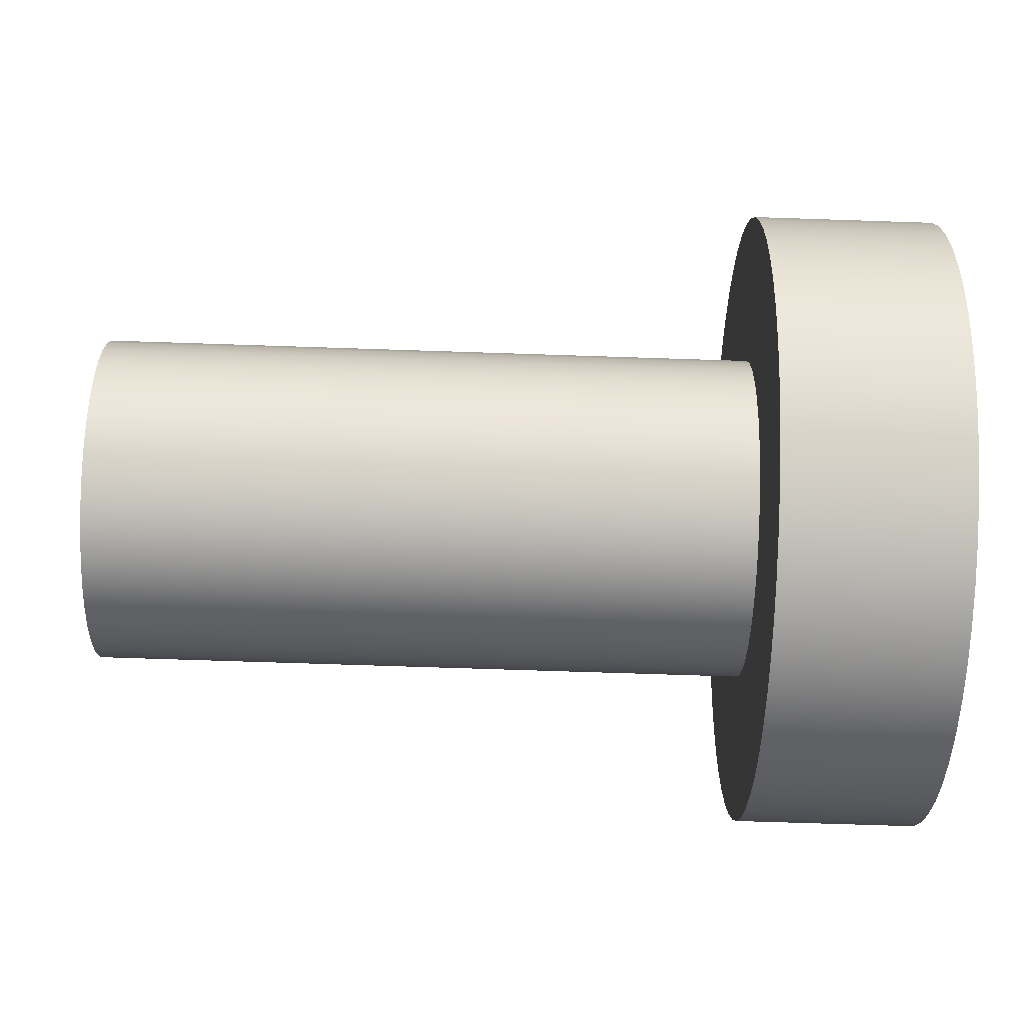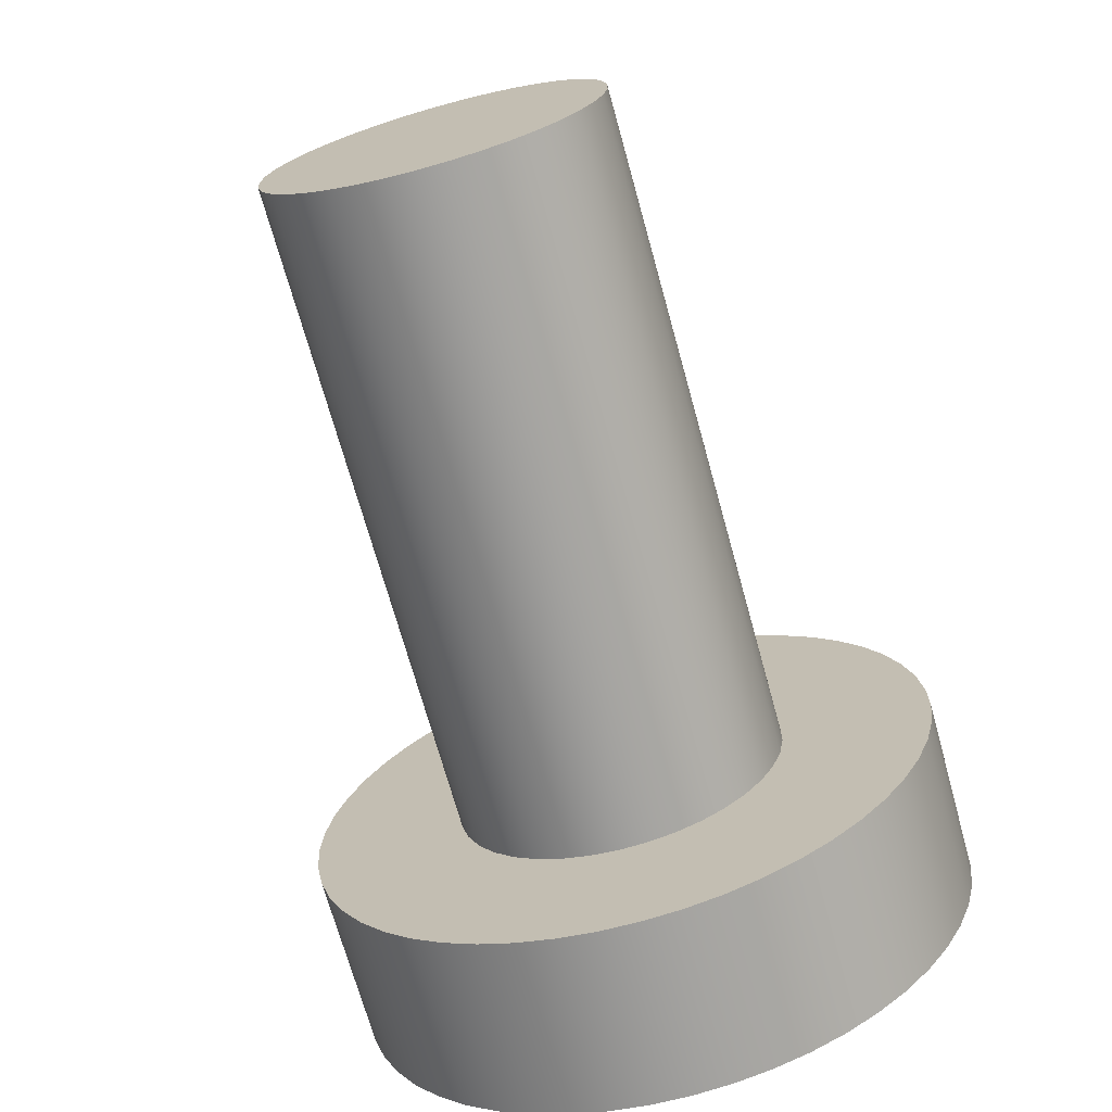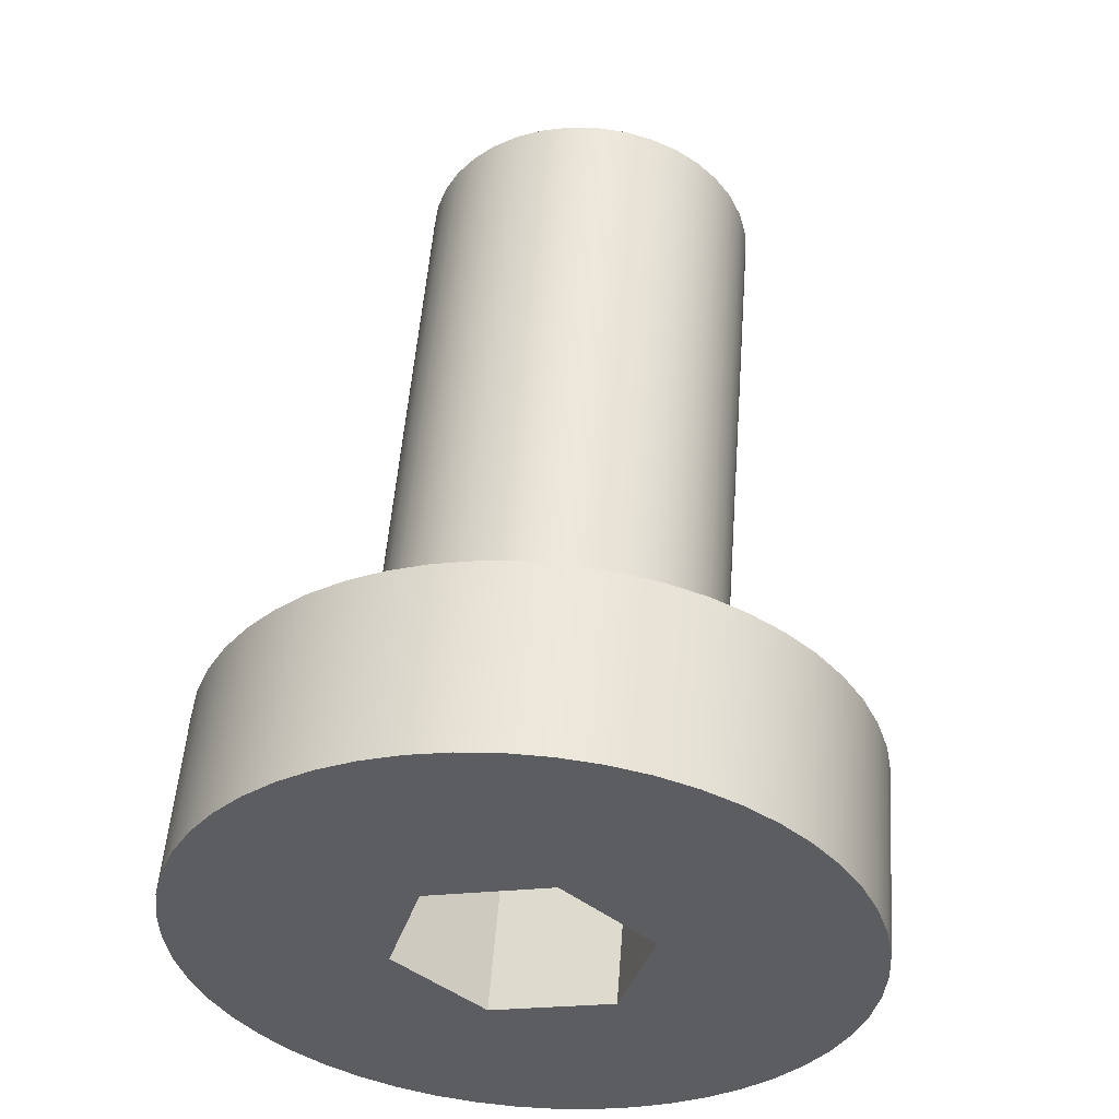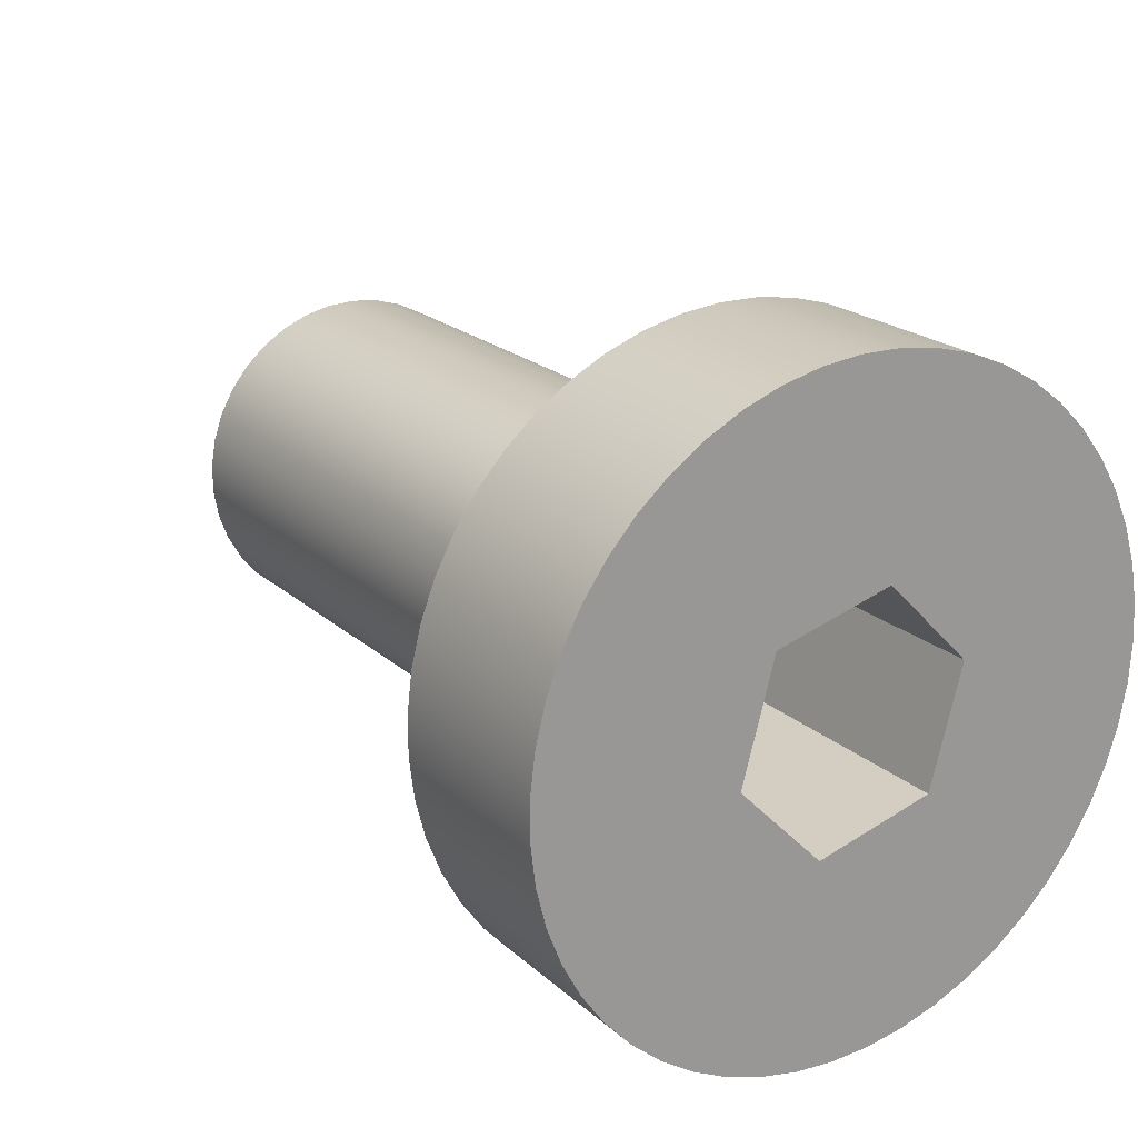
<metadata>
{"format":"obj","ext":"obj","renderer":"f3d","projection":"perspective","resolution":1024,"background":"white","views":[{"elev":-71.2,"azim":178.1,"up":"+Y"},{"elev":-70.5,"azim":105.5,"up":"+Y"},{"elev":53.0,"azim":-85.6,"up":"+Y"},{"elev":21.1,"azim":-123.5,"up":"+Y"}]}
</metadata>
<code>
v 0 1.746 -18.72
v 0 1.709 -18.86
v 0.3 1.709 -18.86
v 0.3 1.746 -18.72
v 0 1.709 -18.86
v 0 1.57 -18.89
v 0.3 1.57 -18.89
v 0.3 1.709 -18.86
v 0 1.57 -18.89
v 0 1.467 -18.79
v 0.3 1.467 -18.79
v 0.3 1.57 -18.89
v 0 1.467 -18.79
v 0 1.504 -18.65
v 0.3 1.504 -18.65
v 0.3 1.467 -18.79
v 0 1.504 -18.65
v 0 1.643 -18.61
v 0.3 1.643 -18.61
v 0.3 1.504 -18.65
v 0 1.643 -18.61
v 0 1.746 -18.72
v 0.3 1.746 -18.72
v 0.3 1.643 -18.61
v 0.3 1.643 -18.61
v 0.3 1.746 -18.72
v 0.3 1.709 -18.86
v 0.3 1.57 -18.89
v 0.3 1.467 -18.79
v 0.3 1.504 -18.65
v 1.02 1.606 -18.55
v 1.02 1.64 -18.56
v 1.02 1.673 -18.57
v 1.02 1.704 -18.58
v 1.02 1.732 -18.6
v 1.02 1.757 -18.62
v 1.02 1.777 -18.65
v 1.02 1.792 -18.68
v 1.02 1.802 -18.71
v 1.02 1.806 -18.75
v 1.02 1.805 -18.78
v 1.02 1.798 -18.81
v 1.02 1.785 -18.84
v 1.02 1.767 -18.87
v 1.02 1.745 -18.9
v 1.02 1.718 -18.92
v 1.02 1.689 -18.94
v 1.02 1.657 -18.95
v 1.02 1.623 -18.95
v 1.02 1.589 -18.95
v 1.02 1.556 -18.95
v 1.02 1.524 -18.94
v 1.02 1.494 -18.92
v 1.02 1.468 -18.9
v 1.02 1.446 -18.87
v 1.02 1.428 -18.84
v 1.02 1.415 -18.81
v 1.02 1.408 -18.78
v 1.02 1.407 -18.75
v 1.02 1.411 -18.71
v 1.02 1.421 -18.68
v 1.02 1.436 -18.65
v 1.02 1.456 -18.62
v 1.02 1.481 -18.6
v 1.02 1.509 -18.58
v 1.02 1.54 -18.57
v 1.02 1.573 -18.56
v 0.22 1.606 -18.55
v 0.22 1.573 -18.56
v 0.22 1.54 -18.57
v 0.22 1.509 -18.58
v 0.22 1.481 -18.6
v 0.22 1.456 -18.62
v 0.22 1.436 -18.65
v 0.22 1.421 -18.68
v 0.22 1.411 -18.71
v 0.22 1.407 -18.75
v 0.22 1.408 -18.78
v 0.22 1.415 -18.81
v 0.22 1.428 -18.84
v 0.22 1.446 -18.87
v 0.22 1.468 -18.9
v 0.22 1.494 -18.92
v 0.22 1.524 -18.94
v 0.22 1.556 -18.95
v 0.22 1.589 -18.95
v 0.22 1.623 -18.95
v 0.22 1.657 -18.95
v 0.22 1.689 -18.94
v 0.22 1.718 -18.92
v 0.22 1.745 -18.9
v 0.22 1.767 -18.87
v 0.22 1.785 -18.84
v 0.22 1.798 -18.81
v 0.22 1.805 -18.78
v 0.22 1.806 -18.75
v 0.22 1.802 -18.71
v 0.22 1.792 -18.68
v 0.22 1.777 -18.65
v 0.22 1.757 -18.62
v 0.22 1.732 -18.6
v 0.22 1.704 -18.58
v 0.22 1.673 -18.57
v 0.22 1.64 -18.56
v 0.22 1.606 -18.55
v 1.02 1.606 -18.55
v 1.02 1.606 -18.55
v 1.02 1.573 -18.56
v 1.02 1.54 -18.57
v 1.02 1.509 -18.58
v 1.02 1.481 -18.6
v 1.02 1.456 -18.62
v 1.02 1.436 -18.65
v 1.02 1.421 -18.68
v 1.02 1.411 -18.71
v 1.02 1.407 -18.75
v 1.02 1.408 -18.78
v 1.02 1.415 -18.81
v 1.02 1.428 -18.84
v 1.02 1.446 -18.87
v 1.02 1.468 -18.9
v 1.02 1.494 -18.92
v 1.02 1.524 -18.94
v 1.02 1.556 -18.95
v 1.02 1.589 -18.95
v 1.02 1.623 -18.95
v 1.02 1.657 -18.95
v 1.02 1.689 -18.94
v 1.02 1.718 -18.92
v 1.02 1.745 -18.9
v 1.02 1.767 -18.87
v 1.02 1.785 -18.84
v 1.02 1.798 -18.81
v 1.02 1.805 -18.78
v 1.02 1.806 -18.75
v 1.02 1.802 -18.71
v 1.02 1.792 -18.68
v 1.02 1.777 -18.65
v 1.02 1.757 -18.62
v 1.02 1.732 -18.6
v 1.02 1.704 -18.58
v 1.02 1.673 -18.57
v 1.02 1.64 -18.56
v 0.22 1.606 -18.37
v 0.22 1.653 -18.38
v 0.22 1.699 -18.39
v 0.22 1.744 -18.4
v 0.22 1.786 -18.42
v 0.22 1.826 -18.44
v 0.22 1.862 -18.47
v 0.22 1.895 -18.51
v 0.22 1.923 -18.54
v 0.22 1.947 -18.58
v 0.22 1.965 -18.63
v 0.22 1.978 -18.67
v 0.22 1.985 -18.72
v 0.22 1.986 -18.77
v 0.22 1.982 -18.81
v 0.22 1.972 -18.86
v 0.22 1.956 -18.9
v 0.22 1.935 -18.94
v 0.22 1.91 -18.98
v 0.22 1.879 -19.02
v 0.22 1.845 -19.05
v 0.22 1.806 -19.08
v 0.22 1.765 -19.1
v 0.22 1.722 -19.12
v 0.22 1.676 -19.13
v 0.22 1.63 -19.13
v 0.22 1.583 -19.13
v 0.22 1.537 -19.13
v 0.22 1.491 -19.12
v 0.22 1.448 -19.1
v 0.22 1.406 -19.08
v 0.22 1.368 -19.05
v 0.22 1.334 -19.02
v 0.22 1.303 -18.98
v 0.22 1.277 -18.94
v 0.22 1.256 -18.9
v 0.22 1.241 -18.86
v 0.22 1.231 -18.81
v 0.22 1.227 -18.77
v 0.22 1.228 -18.72
v 0.22 1.235 -18.67
v 0.22 1.248 -18.63
v 0.22 1.266 -18.58
v 0.22 1.29 -18.54
v 0.22 1.318 -18.51
v 0.22 1.35 -18.47
v 0.22 1.387 -18.44
v 0.22 1.427 -18.42
v 0.22 1.469 -18.4
v 0.22 1.514 -18.39
v 0.22 1.56 -18.38
v 0 1.606 -18.37
v 0 1.56 -18.38
v 0 1.514 -18.39
v 0 1.469 -18.4
v 0 1.427 -18.42
v 0 1.387 -18.44
v 0 1.35 -18.47
v 0 1.318 -18.51
v 0 1.29 -18.54
v 0 1.266 -18.58
v 0 1.248 -18.63
v 0 1.235 -18.67
v 0 1.228 -18.72
v 0 1.227 -18.77
v 0 1.231 -18.81
v 0 1.241 -18.86
v 0 1.256 -18.9
v 0 1.277 -18.94
v 0 1.303 -18.98
v 0 1.334 -19.02
v 0 1.368 -19.05
v 0 1.406 -19.08
v 0 1.448 -19.1
v 0 1.491 -19.12
v 0 1.537 -19.13
v 0 1.583 -19.13
v 0 1.63 -19.13
v 0 1.676 -19.13
v 0 1.722 -19.12
v 0 1.765 -19.1
v 0 1.806 -19.08
v 0 1.845 -19.05
v 0 1.879 -19.02
v 0 1.91 -18.98
v 0 1.935 -18.94
v 0 1.956 -18.9
v 0 1.972 -18.86
v 0 1.982 -18.81
v 0 1.986 -18.77
v 0 1.985 -18.72
v 0 1.978 -18.67
v 0 1.965 -18.63
v 0 1.947 -18.58
v 0 1.923 -18.54
v 0 1.895 -18.51
v 0 1.862 -18.47
v 0 1.826 -18.44
v 0 1.786 -18.42
v 0 1.744 -18.4
v 0 1.699 -18.39
v 0 1.653 -18.38
v 0 1.606 -18.37
v 0.22 1.606 -18.37
v 0.22 1.606 -18.55
v 0.22 1.64 -18.56
v 0.22 1.673 -18.57
v 0.22 1.704 -18.58
v 0.22 1.732 -18.6
v 0.22 1.757 -18.62
v 0.22 1.777 -18.65
v 0.22 1.792 -18.68
v 0.22 1.802 -18.71
v 0.22 1.806 -18.75
v 0.22 1.805 -18.78
v 0.22 1.798 -18.81
v 0.22 1.785 -18.84
v 0.22 1.767 -18.87
v 0.22 1.745 -18.9
v 0.22 1.718 -18.92
v 0.22 1.689 -18.94
v 0.22 1.657 -18.95
v 0.22 1.623 -18.95
v 0.22 1.589 -18.95
v 0.22 1.556 -18.95
v 0.22 1.524 -18.94
v 0.22 1.494 -18.92
v 0.22 1.468 -18.9
v 0.22 1.446 -18.87
v 0.22 1.428 -18.84
v 0.22 1.415 -18.81
v 0.22 1.408 -18.78
v 0.22 1.407 -18.75
v 0.22 1.411 -18.71
v 0.22 1.421 -18.68
v 0.22 1.436 -18.65
v 0.22 1.456 -18.62
v 0.22 1.481 -18.6
v 0.22 1.509 -18.58
v 0.22 1.54 -18.57
v 0.22 1.573 -18.56
v 0.22 1.606 -18.37
v 0.22 1.56 -18.38
v 0.22 1.514 -18.39
v 0.22 1.469 -18.4
v 0.22 1.427 -18.42
v 0.22 1.387 -18.44
v 0.22 1.35 -18.47
v 0.22 1.318 -18.51
v 0.22 1.29 -18.54
v 0.22 1.266 -18.58
v 0.22 1.248 -18.63
v 0.22 1.235 -18.67
v 0.22 1.228 -18.72
v 0.22 1.227 -18.77
v 0.22 1.231 -18.81
v 0.22 1.241 -18.86
v 0.22 1.256 -18.9
v 0.22 1.277 -18.94
v 0.22 1.303 -18.98
v 0.22 1.334 -19.02
v 0.22 1.368 -19.05
v 0.22 1.406 -19.08
v 0.22 1.448 -19.1
v 0.22 1.491 -19.12
v 0.22 1.537 -19.13
v 0.22 1.583 -19.13
v 0.22 1.63 -19.13
v 0.22 1.676 -19.13
v 0.22 1.722 -19.12
v 0.22 1.765 -19.1
v 0.22 1.806 -19.08
v 0.22 1.845 -19.05
v 0.22 1.879 -19.02
v 0.22 1.91 -18.98
v 0.22 1.935 -18.94
v 0.22 1.956 -18.9
v 0.22 1.972 -18.86
v 0.22 1.982 -18.81
v 0.22 1.986 -18.77
v 0.22 1.985 -18.72
v 0.22 1.978 -18.67
v 0.22 1.965 -18.63
v 0.22 1.947 -18.58
v 0.22 1.923 -18.54
v 0.22 1.895 -18.51
v 0.22 1.862 -18.47
v 0.22 1.826 -18.44
v 0.22 1.786 -18.42
v 0.22 1.744 -18.4
v 0.22 1.699 -18.39
v 0.22 1.653 -18.38
v 0 1.709 -18.86
v 0 1.746 -18.72
v 0 1.643 -18.61
v 0 1.504 -18.65
v 0 1.467 -18.79
v 0 1.57 -18.89
v 0 1.606 -18.37
v 0 1.653 -18.38
v 0 1.699 -18.39
v 0 1.744 -18.4
v 0 1.786 -18.42
v 0 1.826 -18.44
v 0 1.862 -18.47
v 0 1.895 -18.51
v 0 1.923 -18.54
v 0 1.947 -18.58
v 0 1.965 -18.63
v 0 1.978 -18.67
v 0 1.985 -18.72
v 0 1.986 -18.77
v 0 1.982 -18.81
v 0 1.972 -18.86
v 0 1.956 -18.9
v 0 1.935 -18.94
v 0 1.91 -18.98
v 0 1.879 -19.02
v 0 1.845 -19.05
v 0 1.806 -19.08
v 0 1.765 -19.1
v 0 1.722 -19.12
v 0 1.676 -19.13
v 0 1.63 -19.13
v 0 1.583 -19.13
v 0 1.537 -19.13
v 0 1.491 -19.12
v 0 1.448 -19.1
v 0 1.406 -19.08
v 0 1.368 -19.05
v 0 1.334 -19.02
v 0 1.303 -18.98
v 0 1.277 -18.94
v 0 1.256 -18.9
v 0 1.241 -18.86
v 0 1.231 -18.81
v 0 1.227 -18.77
v 0 1.228 -18.72
v 0 1.235 -18.67
v 0 1.248 -18.63
v 0 1.266 -18.58
v 0 1.29 -18.54
v 0 1.318 -18.51
v 0 1.35 -18.47
v 0 1.387 -18.44
v 0 1.427 -18.42
v 0 1.469 -18.4
v 0 1.514 -18.39
v 0 1.56 -18.38
g 469b1e48-e2ac-11ea-bb48-54bf646e7e1f
f 1 2 4
f 4 2 3
g 469ec862-e2ac-11ea-a5aa-54bf646e7e1f
f 5 6 8
f 8 6 7
g 46a2999e-e2ac-11ea-bf40-54bf646e7e1f
f 9 10 12
f 12 10 11
g 46a61c92-e2ac-11ea-be18-54bf646e7e1f
f 13 14 16
f 16 14 15
g 46a9c6ac-e2ac-11ea-9b29-54bf646e7e1f
f 17 18 20
f 20 18 19
g 46ad49b8-e2ac-11ea-8960-54bf646e7e1f
f 21 22 24
f 24 22 23
g 46b0f3d2-e2ac-11ea-943f-54bf646e7e1f
f 26 27 25
f 25 27 28
f 25 28 30
f 30 28 29
g 462bf6b4-e2ac-11ea-89be-54bf646e7e1f
f 32 104 31
f 31 104 105
f 106 68 67
f 67 68 69
f 67 69 66
f 66 69 70
f 66 70 65
f 65 70 71
f 65 71 64
f 64 71 72
f 64 72 63
f 63 72 73
f 63 73 62
f 62 73 74
f 62 74 61
f 61 74 75
f 61 75 60
f 60 75 76
f 60 76 59
f 59 76 77
f 59 77 58
f 58 77 78
f 58 78 57
f 57 78 79
f 57 79 56
f 56 79 80
f 56 80 55
f 55 80 81
f 55 81 54
f 54 81 82
f 54 82 53
f 53 82 83
f 53 83 52
f 52 83 84
f 52 84 51
f 51 84 85
f 51 85 50
f 50 85 86
f 50 86 49
f 49 86 87
f 49 87 48
f 48 87 88
f 48 88 47
f 47 88 89
f 47 89 46
f 46 89 90
f 46 90 45
f 45 90 91
f 45 91 44
f 44 91 92
f 44 92 43
f 43 92 93
f 43 93 42
f 42 93 94
f 42 94 41
f 41 94 95
f 41 95 40
f 40 95 96
f 40 96 39
f 39 96 97
f 39 97 38
f 38 97 98
f 38 98 37
f 37 98 99
f 37 99 36
f 36 99 100
f 36 100 35
f 35 100 101
f 35 101 34
f 34 101 102
f 34 102 33
f 33 102 103
f 33 103 32
f 32 103 104
g 463127ba-e2ac-11ea-a7ce-54bf646e7e1f
f 108 125 107
f 107 125 126
f 107 126 143
f 143 126 127
f 143 127 142
f 142 127 128
f 142 128 141
f 141 128 129
f 141 129 140
f 140 129 130
f 140 130 139
f 139 130 131
f 139 131 138
f 138 131 132
f 138 132 137
f 137 132 133
f 137 133 136
f 136 133 134
f 136 134 135
f 125 108 124
f 124 108 109
f 124 109 123
f 123 109 110
f 123 110 122
f 122 110 111
f 122 111 121
f 121 111 112
f 121 112 120
f 120 112 113
f 120 113 119
f 119 113 114
f 119 114 118
f 118 114 115
f 118 115 117
f 117 115 116
g 45bc59cc-e2ac-11ea-b234-54bf646e7e1f
f 145 245 144
f 144 245 246
f 247 195 194
f 194 195 196
f 194 196 193
f 193 196 197
f 193 197 192
f 192 197 198
f 192 198 191
f 191 198 199
f 191 199 190
f 190 199 200
f 190 200 189
f 189 200 201
f 189 201 188
f 188 201 202
f 188 202 187
f 187 202 203
f 187 203 186
f 186 203 204
f 186 204 185
f 185 204 205
f 185 205 184
f 184 205 206
f 184 206 183
f 183 206 207
f 183 207 182
f 182 207 208
f 182 208 181
f 181 208 209
f 181 209 180
f 180 209 210
f 180 210 179
f 179 210 211
f 179 211 178
f 178 211 212
f 178 212 177
f 177 212 213
f 177 213 176
f 176 213 214
f 176 214 175
f 175 214 215
f 175 215 174
f 174 215 216
f 174 216 173
f 173 216 217
f 173 217 172
f 172 217 218
f 172 218 171
f 171 218 219
f 171 219 170
f 170 219 220
f 170 220 169
f 169 220 221
f 169 221 168
f 168 221 222
f 168 222 167
f 167 222 223
f 167 223 166
f 166 223 224
f 166 224 165
f 165 224 225
f 165 225 164
f 164 225 226
f 164 226 163
f 163 226 227
f 163 227 162
f 162 227 228
f 162 228 161
f 161 228 229
f 161 229 160
f 160 229 230
f 160 230 159
f 159 230 231
f 159 231 158
f 158 231 232
f 158 232 157
f 157 232 233
f 157 233 156
f 156 233 234
f 156 234 155
f 155 234 235
f 155 235 154
f 154 235 236
f 154 236 153
f 153 236 237
f 153 237 152
f 152 237 238
f 152 238 151
f 151 238 239
f 151 239 150
f 150 239 240
f 150 240 149
f 149 240 241
f 149 241 148
f 148 241 242
f 148 242 147
f 147 242 243
f 147 243 146
f 146 243 244
f 146 244 145
f 145 244 245
g 45c20034-e2ac-11ea-ae5f-54bf646e7e1f
f 249 335 248
f 248 335 285
f 248 285 286
f 335 249 334
f 334 249 250
f 334 250 333
f 333 250 251
f 333 251 332
f 332 251 331
f 331 251 252
f 331 252 330
f 330 252 253
f 330 253 329
f 329 253 328
f 328 253 254
f 328 254 327
f 327 254 255
f 327 255 326
f 326 255 256
f 326 256 325
f 325 256 324
f 324 256 257
f 324 257 323
f 323 257 258
f 323 258 322
f 322 258 259
f 322 259 321
f 321 259 320
f 320 259 260
f 320 260 319
f 319 260 261
f 319 261 318
f 318 261 317
f 317 261 262
f 317 262 316
f 316 262 263
f 316 263 315
f 315 263 264
f 315 264 314
f 314 264 313
f 313 264 265
f 313 265 312
f 312 265 266
f 312 266 311
f 311 266 310
f 310 266 267
f 310 267 309
f 309 267 268
f 309 268 308
f 308 268 269
f 308 269 307
f 307 269 306
f 306 269 270
f 306 270 305
f 305 270 271
f 305 271 304
f 304 271 272
f 304 272 303
f 303 272 302
f 302 272 273
f 302 273 301
f 301 273 274
f 301 274 300
f 300 274 299
f 299 274 275
f 299 275 298
f 298 275 276
f 298 276 297
f 297 276 277
f 297 277 296
f 296 277 295
f 295 277 278
f 295 278 294
f 294 278 279
f 294 279 293
f 293 279 280
f 293 280 292
f 292 280 291
f 291 280 281
f 291 281 290
f 290 281 282
f 290 282 289
f 289 282 288
f 288 282 283
f 288 283 287
f 287 283 284
f 287 284 286
f 286 284 248
g 45c7311e-e2ac-11ea-b397-54bf646e7e1f
f 337 357 336
f 336 357 358
f 336 358 359
f 338 348 337
f 337 348 349
f 337 349 350
f 339 391 338
f 338 391 392
f 338 392 342
f 340 382 339
f 339 382 383
f 339 383 384
f 341 374 340
f 340 374 375
f 340 375 376
f 336 365 341
f 341 365 366
f 341 366 367
f 342 343 338
f 338 343 344
f 338 344 345
f 345 346 338
f 338 346 347
f 338 347 348
f 350 351 337
f 337 351 352
f 337 352 353
f 353 354 337
f 337 354 355
f 337 355 356
f 356 357 337
f 359 360 336
f 336 360 361
f 336 361 362
f 362 363 336
f 336 363 364
f 336 364 365
f 367 368 341
f 341 368 369
f 341 369 370
f 370 371 341
f 341 371 372
f 341 372 373
f 373 374 341
f 376 377 340
f 340 377 378
f 340 378 379
f 379 380 340
f 340 380 381
f 340 381 382
f 384 385 339
f 339 385 386
f 339 386 387
f 387 388 339
f 339 388 389
f 339 389 390
f 390 391 339

</code>
